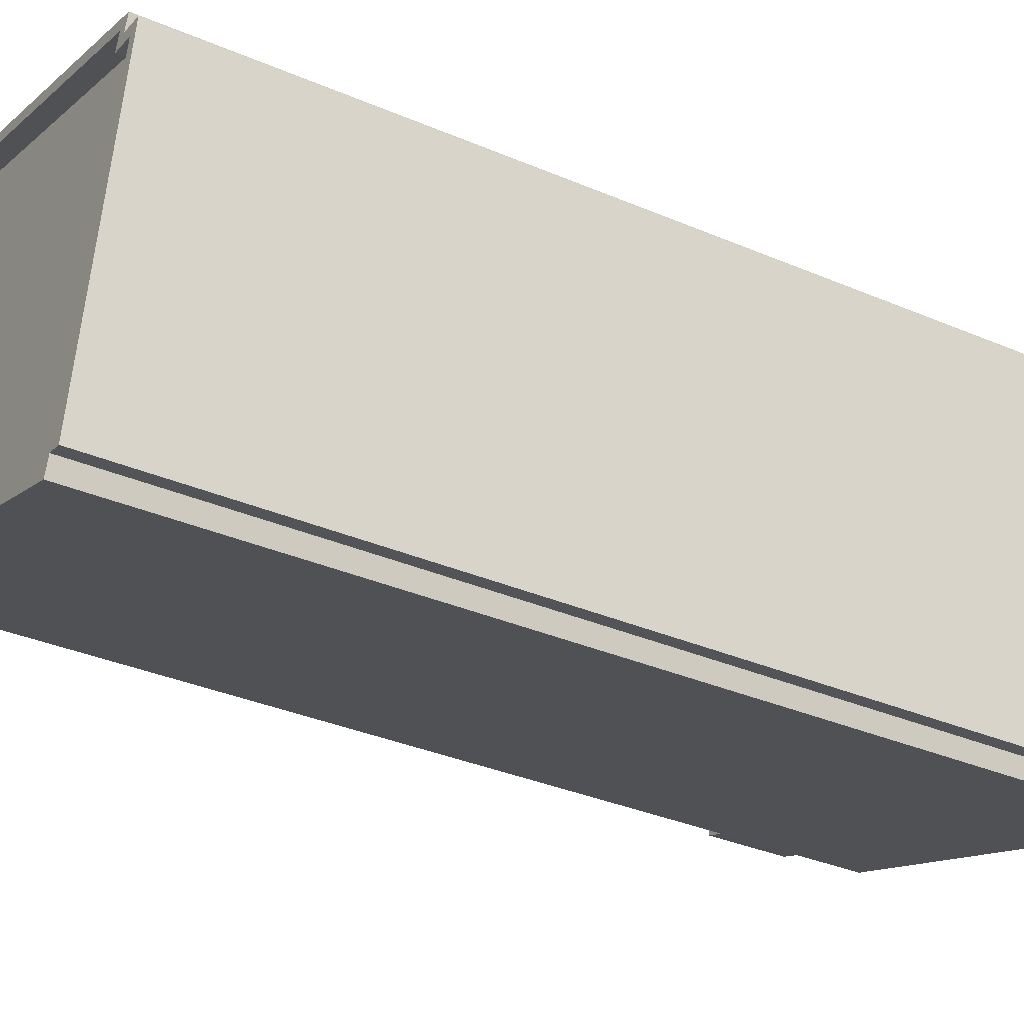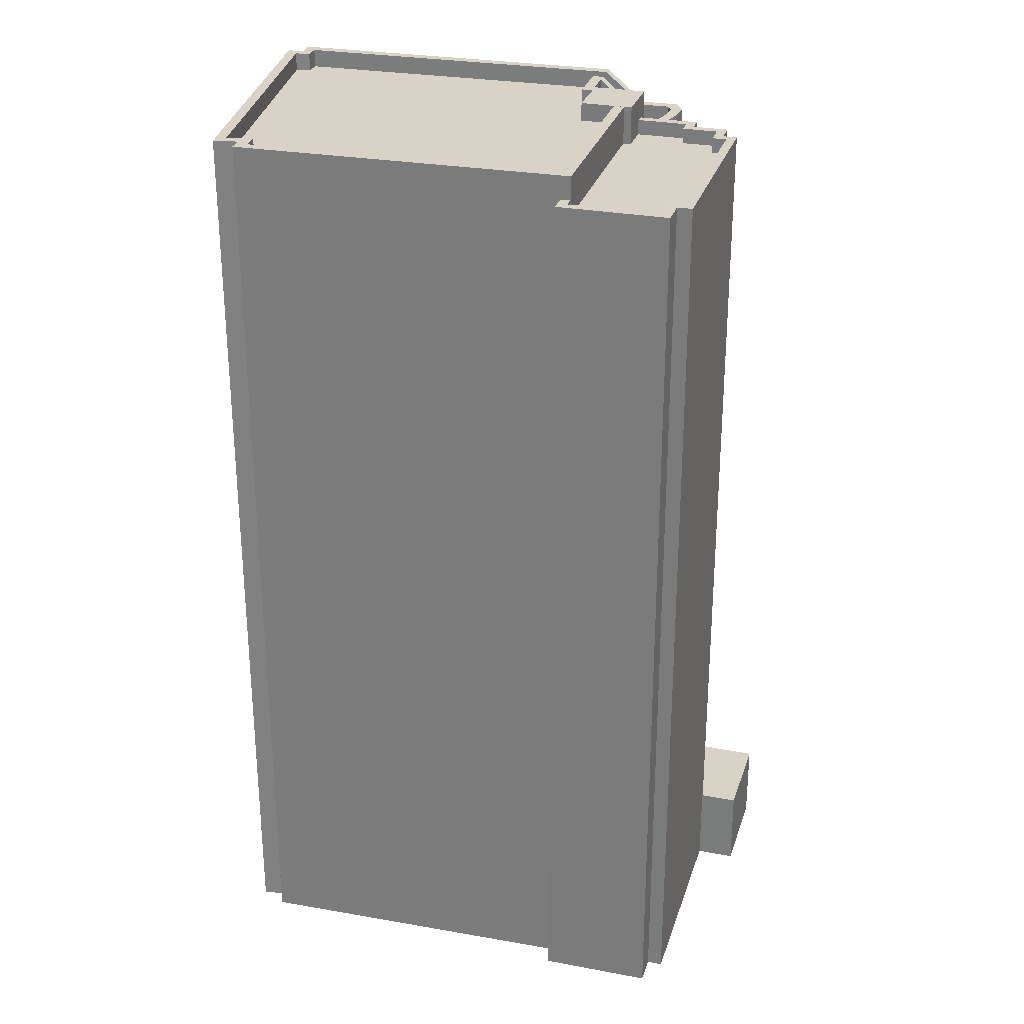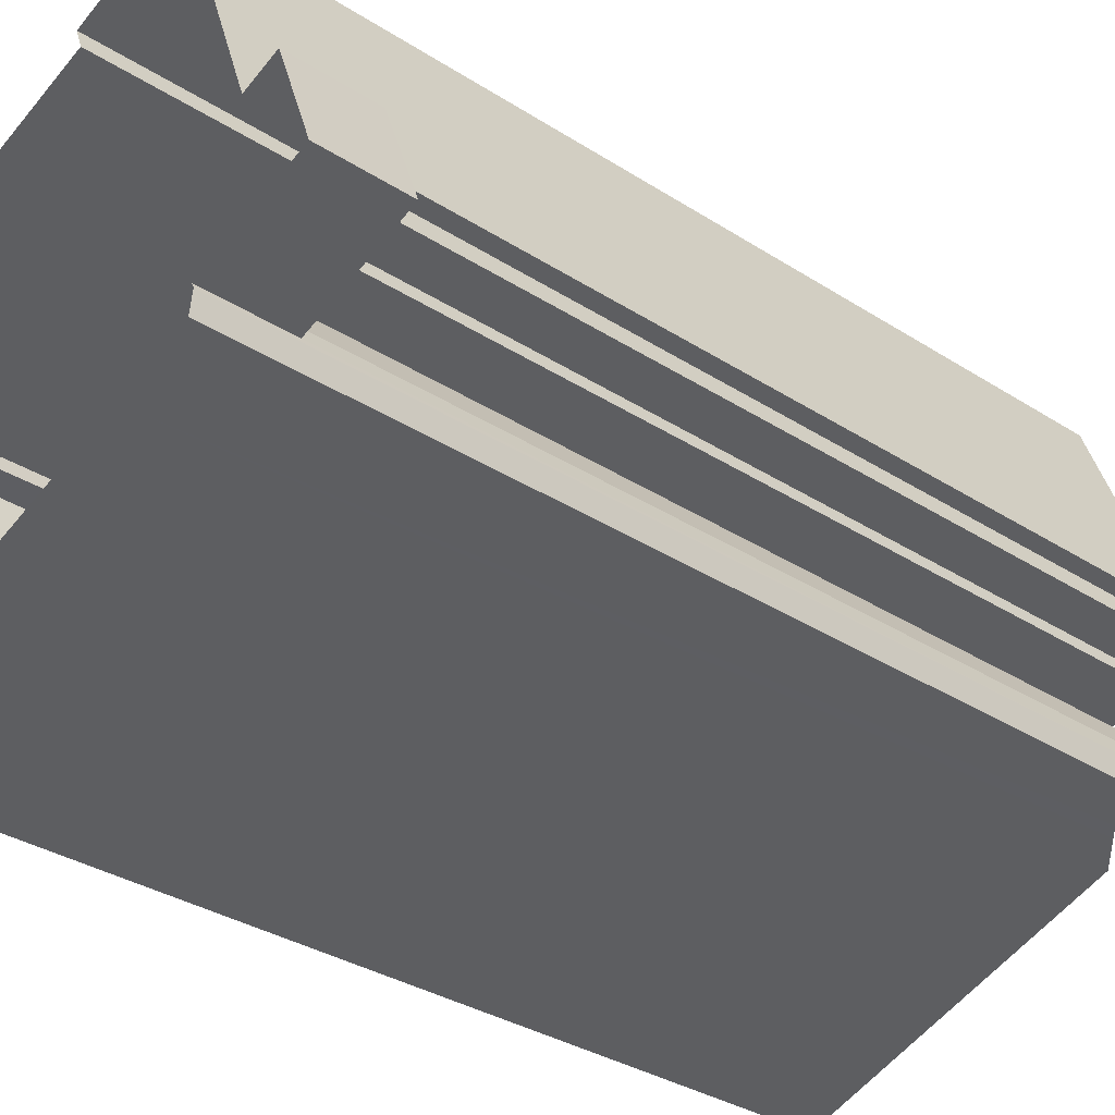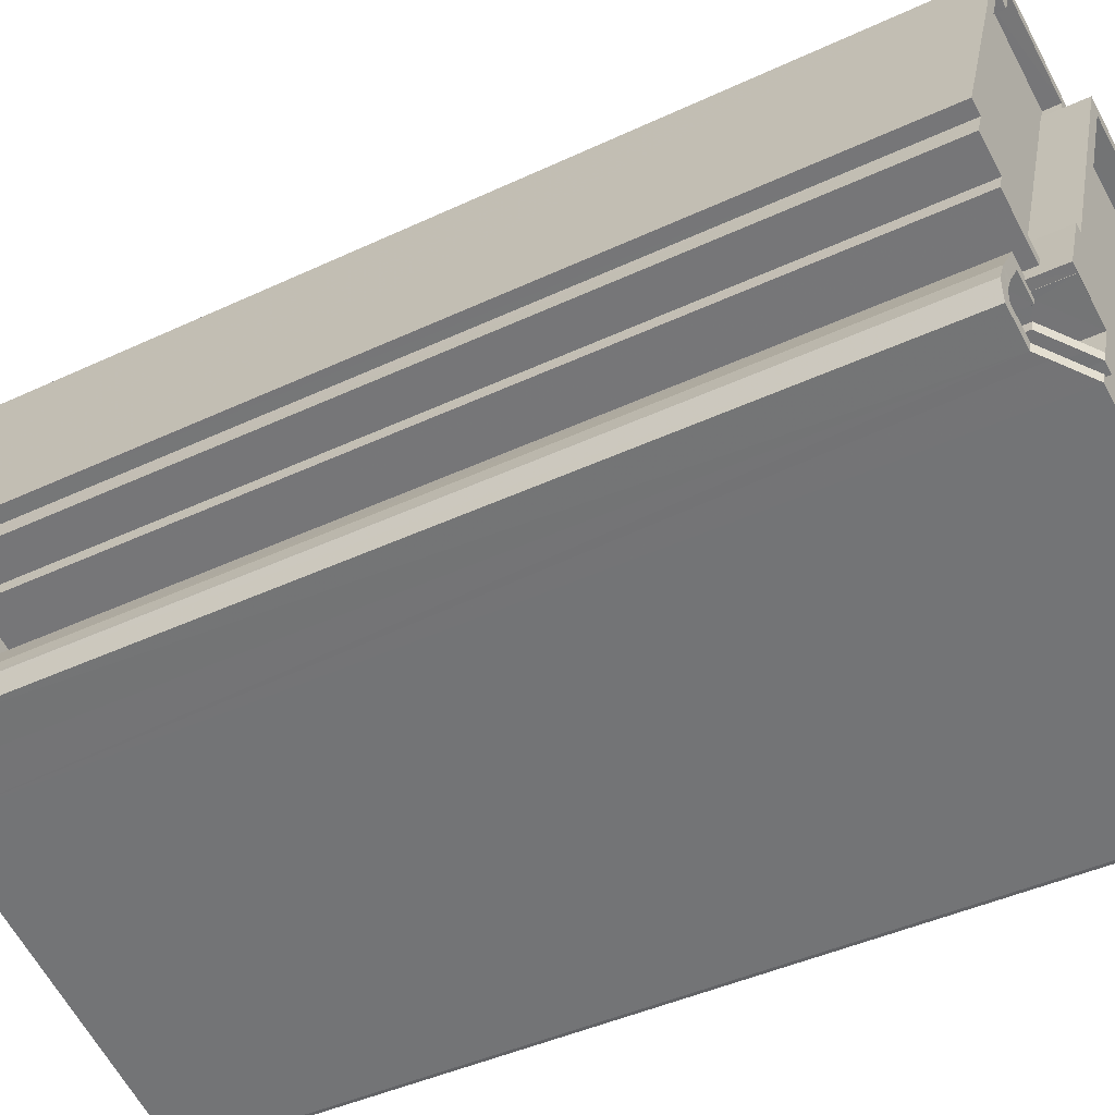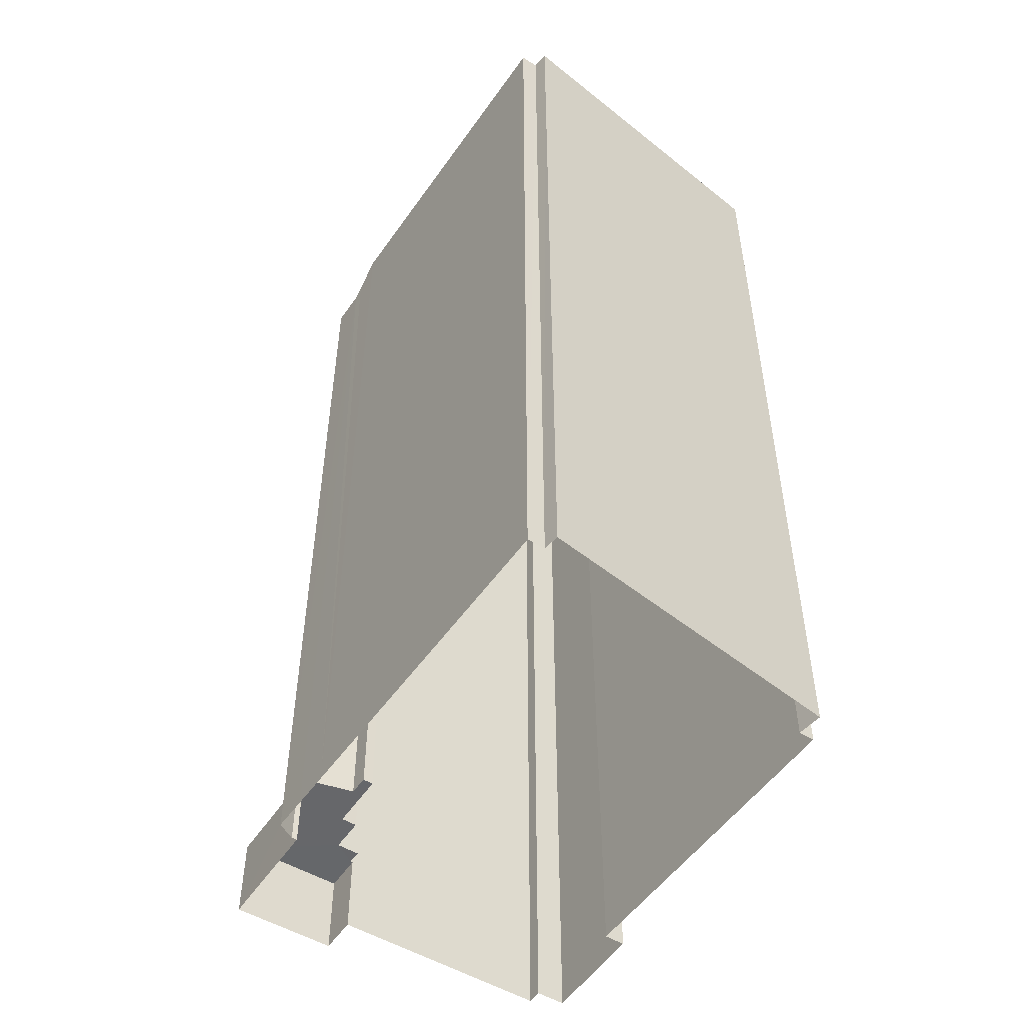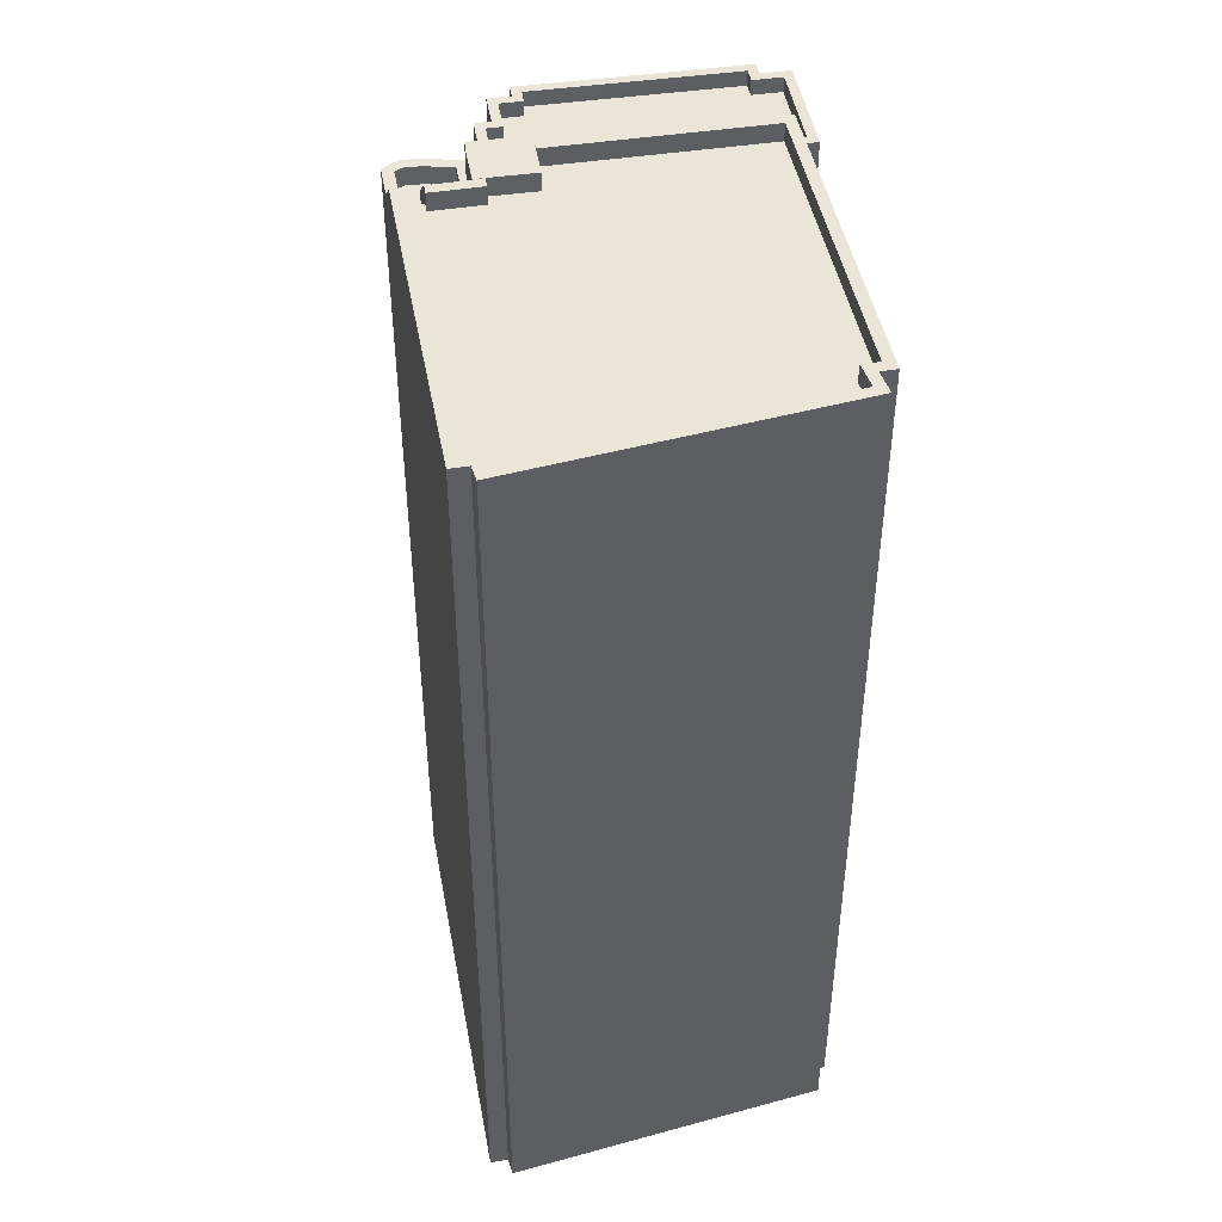
<metadata>
{"format":"obj","ext":"obj","renderer":"f3d","projection":"perspective","resolution":1024,"background":"white","views":[{"elev":-34.4,"azim":60.1,"up":"+Y"},{"elev":28.2,"azim":175.7,"up":"+Z"},{"elev":-32.7,"azim":-131.8,"up":"+Y"},{"elev":-40.8,"azim":-59.8,"up":"+Y"},{"elev":-52.1,"azim":36.8,"up":"+Z"},{"elev":45.6,"azim":60.2,"up":"+Z"}]}
</metadata>
<code>
v -8631 -3.738e+04 57.96
v -8631 -3.738e+04 57.66
v -8631 -3.738e+04 57.36
v -8631 -3.738e+04 58.26
v -8632 -3.738e+04 57.49
v -8632 -3.738e+04 56.89
v -8632 -3.738e+04 57.19
v -8632 -3.738e+04 56.59
v -8632 -3.738e+04 56.59
v -8632 -3.738e+04 56.89
v -8632 -3.738e+04 57.19
v -8632 -3.738e+04 57.49
v -8631 -3.738e+04 57.36
v -8631 -3.738e+04 57.96
v -8632 -3.738e+04 56.59
v -8632 -3.738e+04 57.19
v -8631 -3.738e+04 57.96
v -8631 -3.738e+04 55.61
v -8632 -3.738e+04 56.59
v -8631 -3.738e+04 58.26
v -8631 -3.738e+04 57.66
v -8631 -3.738e+04 58.26
v -8632 -3.738e+04 57.19
v -8632 -3.738e+04 28.28
v -8631 -3.738e+04 28.28
v -8631 -3.738e+04 58.26
v -8632 -3.738e+04 57.49
v -8633 -3.738e+04 57.19
v -8633 -3.738e+04 28.29
v -8634 -3.738e+04 57.19
v -8634 -3.738e+04 28.29
v -8633 -3.738e+04 28.29
v -8633 -3.738e+04 30.98
v -8633 -3.738e+04 30.98
v -8633 -3.738e+04 57.19
v -8633 -3.737e+04 57.19
v -8633 -3.737e+04 30.98
v -8632 -3.737e+04 57.19
v -8632 -3.737e+04 30.98
v -8632 -3.738e+04 56.59
v -8632 -3.738e+04 56.59
v -8633 -3.738e+04 56.59
v -8633 -3.738e+04 57.19
v -8633 -3.738e+04 56.59
v -8633 -3.738e+04 57.19
v -8633 -3.738e+04 57.19
v -8633 -3.738e+04 56.59
v -8632 -3.737e+04 57.19
v -8632 -3.737e+04 56.59
v -8632 -3.738e+04 57.19
v -8632 -3.738e+04 57.19
v -8632 -3.738e+04 57.19
v -8632 -3.738e+04 57.19
v -8637 -3.737e+04 28.29
v -8637 -3.737e+04 30.98
v -8636 -3.737e+04 30.98
v -8636 -3.737e+04 28.29
v -8635 -3.737e+04 30.98
v -8635 -3.737e+04 28.29
v -8635 -3.737e+04 30.98
v -8635 -3.737e+04 57.49
v -8632 -3.737e+04 28.29
v -8632 -3.737e+04 57.49
v -8632 -3.737e+04 57.49
v -8632 -3.737e+04 28.29
v -8631 -3.736e+04 57.49
v -8631 -3.736e+04 28.29
v -8628 -3.737e+04 57.49
v -8628 -3.737e+04 28.28
v -8628 -3.737e+04 28.28
v -8628 -3.737e+04 57.49
v -8634 -3.737e+04 30.98
v -8632 -3.737e+04 57.49
v -8634 -3.737e+04 57.49
v -8632 -3.737e+04 30.98
v -8633 -3.737e+04 57.49
v -8634 -3.737e+04 30.98
v -8635 -3.737e+04 30.98
v -8635 -3.737e+04 57.49
v -8634 -3.737e+04 57.49
v -8634 -3.737e+04 30.98
v -8634 -3.737e+04 57.49
v -8634 -3.737e+04 56.99
v -8634 -3.737e+04 56.99
v -8634 -3.737e+04 57.49
v -8632 -3.737e+04 57.49
v -8632 -3.737e+04 56.99
v -8632 -3.737e+04 57.49
v -8632 -3.737e+04 56.99
v -8631 -3.736e+04 57.49
v -8631 -3.736e+04 56.99
v -8629 -3.737e+04 57.49
v -8629 -3.737e+04 56.99
v -8629 -3.737e+04 56.99
v -8629 -3.737e+04 57.49
v -8632 -3.737e+04 57.49
v -8633 -3.737e+04 56.99
v -8633 -3.737e+04 57.49
v -8632 -3.737e+04 56.99
v -8633 -3.737e+04 57.49
v -8633 -3.737e+04 56.99
v -8634 -3.737e+04 56.99
v -8634 -3.737e+04 57.49
v -8631 -3.737e+04 58.26
v -8631 -3.737e+04 56.99
v -8631 -3.737e+04 56.99
v -8631 -3.737e+04 58.26
v -8631 -3.737e+04 57.66
v -8631 -3.737e+04 58.26
v -8630 -3.737e+04 57.66
v -8630 -3.737e+04 58.26
v -8630 -3.738e+04 57.66
v -8630 -3.738e+04 58.26
v -8630 -3.738e+04 58.26
v -8630 -3.738e+04 58.26
v -8632 -3.737e+04 57.19
v -8632 -3.737e+04 58.26
v -8632 -3.737e+04 57.19
v -8632 -3.737e+04 58.26
v -8630 -3.738e+04 56.21
v -8630 -3.738e+04 55.61
v -8629 -3.737e+04 58.26
v -8629 -3.737e+04 56.99
v -8618 -3.737e+04 58.25
v -8618 -3.737e+04 28.28
v -8618 -3.737e+04 58.25
v -8618 -3.737e+04 28.28
v -8618 -3.737e+04 58.25
v -8618 -3.737e+04 28.28
v -8620 -3.738e+04 58.25
v -8620 -3.738e+04 28.28
v -8620 -3.738e+04 58.25
v -8620 -3.738e+04 28.28
v -8621 -3.738e+04 58.25
v -8621 -3.738e+04 28.28
v -8630 -3.738e+04 56.21
v -8630 -3.738e+04 58.26
v -8632 -3.737e+04 57.19
v -8632 -3.737e+04 58.26
v -8630 -3.738e+04 58.26
v -8630 -3.738e+04 57.66
v -8630 -3.738e+04 58.26
v -8630 -3.738e+04 57.66
v -8630 -3.738e+04 57.66
v -8630 -3.738e+04 58.26
v -8628 -3.737e+04 57.66
v -8628 -3.737e+04 58.26
v -8619 -3.737e+04 58.25
v -8619 -3.737e+04 57.65
v -8619 -3.737e+04 57.65
v -8619 -3.737e+04 58.25
v -8618 -3.737e+04 58.25
v -8618 -3.737e+04 57.65
v -8620 -3.738e+04 58.25
v -8620 -3.738e+04 57.65
v -8621 -3.738e+04 57.65
v -8621 -3.738e+04 58.25
v -8621 -3.738e+04 57.65
v -8621 -3.738e+04 58.25
f 32 25 24
f 32 24 29
f 133 135 25
f 54 57 59
f 32 29 31
f 133 129 131
f 54 59 32
f 59 62 65
f 127 129 133
f 70 125 127
f 70 67 69
f 70 65 67
f 32 59 25
f 127 133 25
f 70 59 65
f 70 127 25
f 25 59 70
f 1 2 3
f 1 4 2
f 1 3 5
f 5 6 7
f 3 6 5
f 6 8 7
f 9 10 11
f 11 10 12
f 12 13 14
f 12 10 13
f 15 16 17
f 15 18 19
f 17 20 18
f 15 17 18
f 9 16 15
f 9 11 16
f 14 13 21
f 22 14 21
f 23 24 25
f 25 26 27
f 23 25 27
f 23 28 29
f 24 23 29
f 28 30 31
f 29 28 31
f 32 31 33
f 34 33 35
f 35 33 30
f 33 31 30
f 34 35 36
f 37 34 36
f 37 38 39
f 37 36 38
f 19 40 15
f 19 41 40
f 7 8 42
f 43 7 42
f 43 42 44
f 45 43 44
f 46 44 47
f 46 45 44
f 48 47 49
f 48 46 47
f 50 48 49
f 40 50 49
f 51 50 40
f 52 53 51
f 53 50 51
f 33 54 32
f 33 55 54
f 56 57 54
f 55 56 54
f 58 57 56
f 58 59 57
f 60 61 58
f 59 58 62
f 62 58 63
f 58 61 63
f 64 65 62
f 63 64 62
f 66 67 65
f 64 66 65
f 68 69 67
f 66 68 67
f 70 69 68
f 71 70 68
f 72 73 74
f 72 75 73
f 72 74 76
f 77 72 76
f 78 76 79
f 78 77 76
f 78 79 80
f 81 78 80
f 60 80 61
f 60 81 80
f 82 83 84
f 85 82 84
f 86 84 87
f 86 85 84
f 88 87 89
f 88 86 87
f 90 89 91
f 90 88 89
f 92 91 93
f 92 90 91
f 94 92 93
f 94 95 92
f 96 97 98
f 96 99 97
f 100 97 101
f 100 98 97
f 100 101 102
f 103 100 102
f 82 102 83
f 82 103 102
f 104 105 106
f 106 107 104
f 108 109 110
f 110 109 111
f 109 107 111
f 104 107 109
f 112 110 113
f 114 113 115
f 115 113 111
f 113 110 111
f 116 117 118
f 118 117 119
f 119 117 115
f 117 114 115
f 38 118 73
f 75 39 38
f 118 119 73
f 96 119 107
f 99 96 106
f 106 96 107
f 75 38 73
f 73 119 96
f 40 41 120
f 40 120 51
f 41 121 120
f 122 95 123
f 122 124 71
f 123 95 94
f 71 125 70
f 71 124 125
f 95 122 71
f 124 126 127
f 125 124 127
f 127 128 129
f 127 126 128
f 130 131 129
f 128 130 129
f 130 132 133
f 131 130 133
f 132 134 135
f 133 132 135
f 134 26 25
f 135 134 25
f 121 18 120
f 136 120 137
f 137 120 20
f 120 18 20
f 138 53 139
f 139 53 137
f 53 136 137
f 52 136 53
f 105 104 122
f 123 105 122
f 117 138 139
f 117 116 138
f 140 21 141
f 140 22 21
f 142 141 143
f 142 140 141
f 144 142 143
f 144 145 142
f 112 145 144
f 112 113 145
f 108 146 147
f 109 108 147
f 148 146 149
f 148 147 146
f 148 149 150
f 151 148 150
f 152 150 153
f 152 151 150
f 154 153 155
f 154 152 153
f 154 155 156
f 157 154 156
f 157 156 158
f 159 157 158
f 159 158 2
f 4 159 2
f 3 13 6
f 6 13 10
f 13 3 21
f 9 6 10
f 21 3 2
f 9 8 6
f 1 5 27
f 1 27 26
f 4 1 26
f 7 23 27
f 5 7 27
f 12 16 11
f 12 17 16
f 12 14 17
f 17 14 22
f 20 17 22
f 9 42 8
f 44 42 9
f 44 9 47
f 15 40 49
f 47 15 49
f 9 15 47
f 43 28 23
f 30 28 43
f 30 45 35
f 7 43 23
f 36 35 48
f 50 53 138
f 36 48 38
f 118 138 116
f 38 48 118
f 35 45 46
f 118 48 50
f 35 46 48
f 30 43 45
f 118 50 138
f 33 34 72
f 33 72 55
f 39 75 37
f 34 37 72
f 55 78 56
f 56 60 58
f 60 78 81
f 78 72 77
f 37 75 72
f 55 72 78
f 56 78 60
f 71 68 92
f 96 98 73
f 73 98 74
f 68 66 92
f 95 71 92
f 98 76 74
f 103 79 76
f 61 86 63
f 64 63 86
f 64 90 66
f 98 100 76
f 80 79 103
f 85 61 80
f 103 82 80
f 100 103 76
f 86 88 64
f 90 64 88
f 86 61 85
f 80 82 85
f 92 66 90
f 91 123 93
f 123 94 93
f 123 106 105
f 101 99 106
f 101 97 99
f 87 84 83
f 87 83 89
f 123 91 89
f 83 102 101
f 89 106 123
f 83 101 106
f 89 83 106
f 107 115 111
f 107 119 115
f 19 121 41
f 19 18 121
f 136 51 120
f 136 52 51
f 2 158 141
f 21 2 141
f 108 110 146
f 146 150 149
f 156 155 153
f 141 158 156
f 110 112 144
f 141 156 143
f 143 156 144
f 156 153 150
f 110 150 146
f 144 156 110
f 150 110 156
f 148 124 122
f 122 104 147
f 152 130 128
f 148 126 124
f 152 128 126
f 134 159 26
f 159 4 26
f 132 159 134
f 154 132 130
f 104 109 147
f 132 157 159
f 151 152 126
f 154 157 132
f 154 130 152
f 151 126 148
f 147 148 122
f 137 142 145
f 137 145 113
f 20 140 142
f 20 22 140
f 117 139 114
f 137 113 114
f 137 20 142
f 139 137 114

</code>
